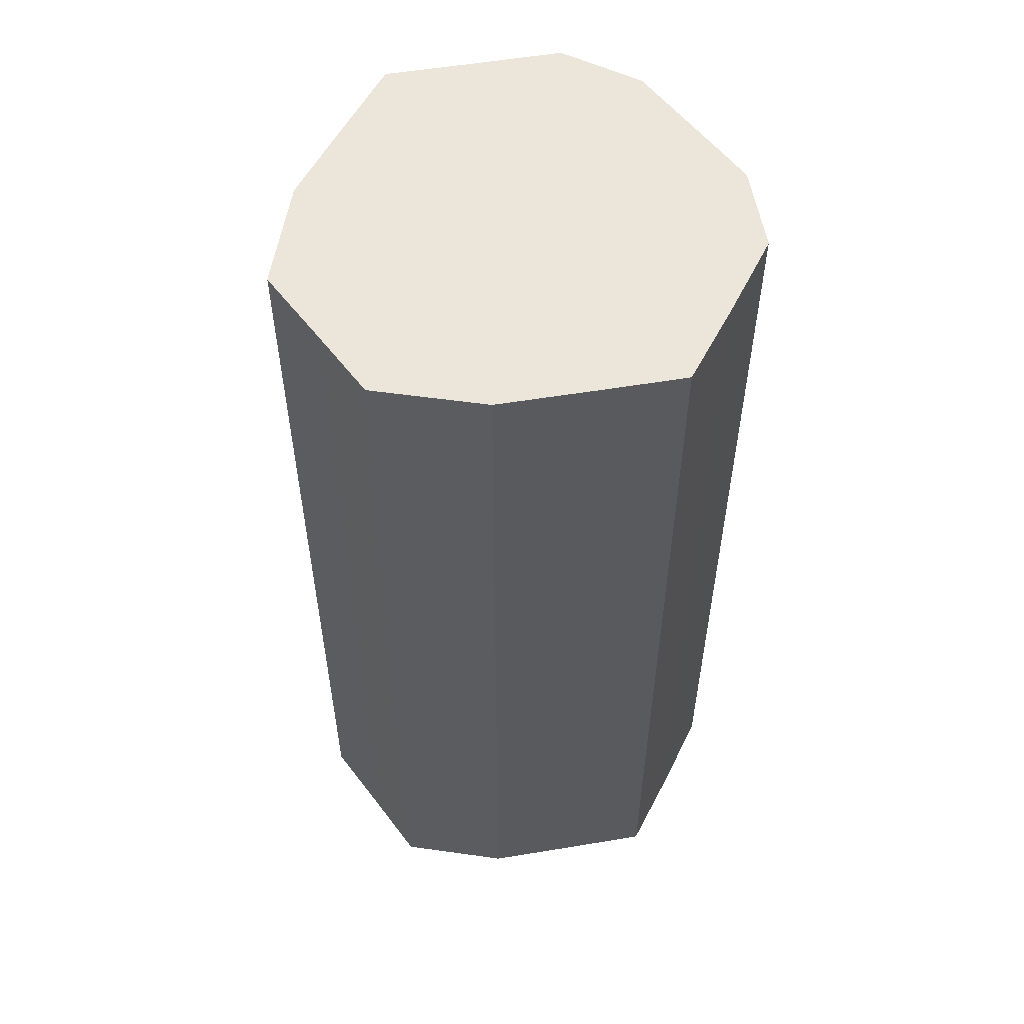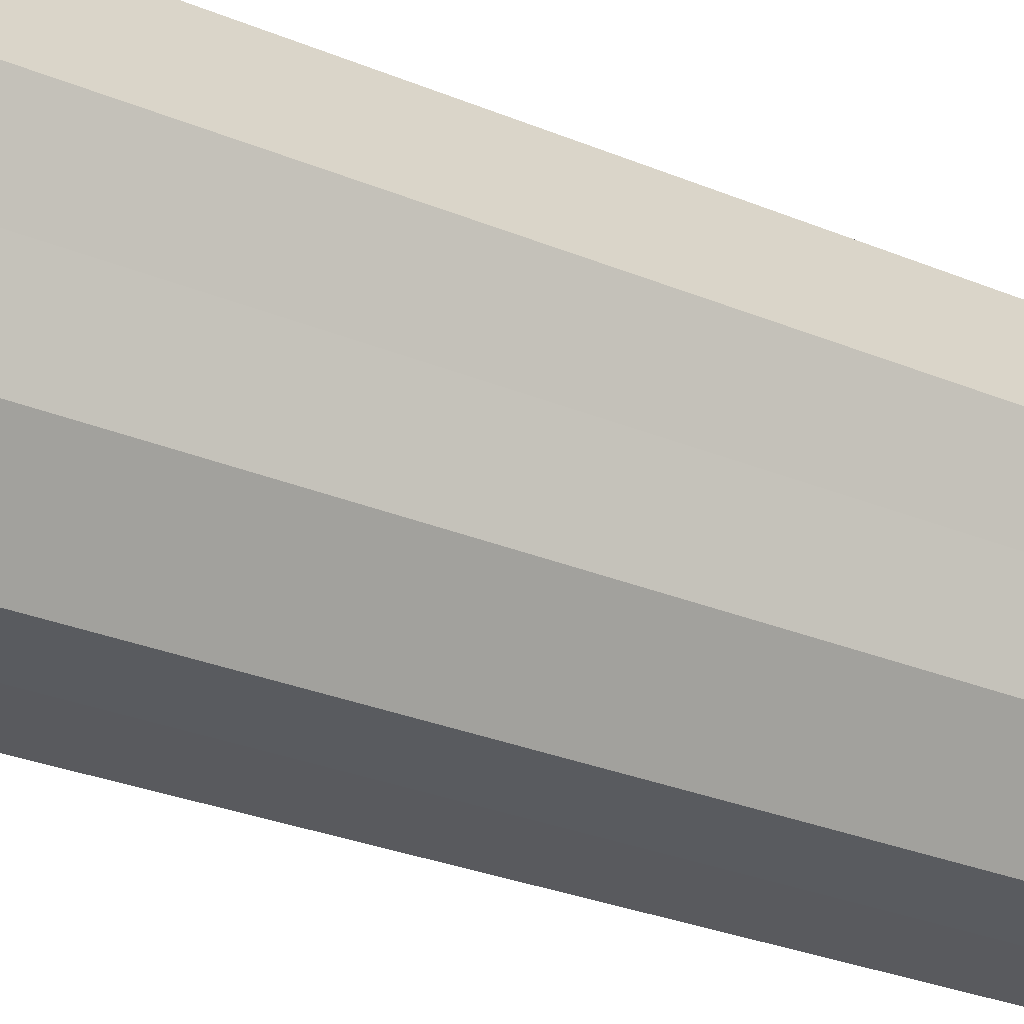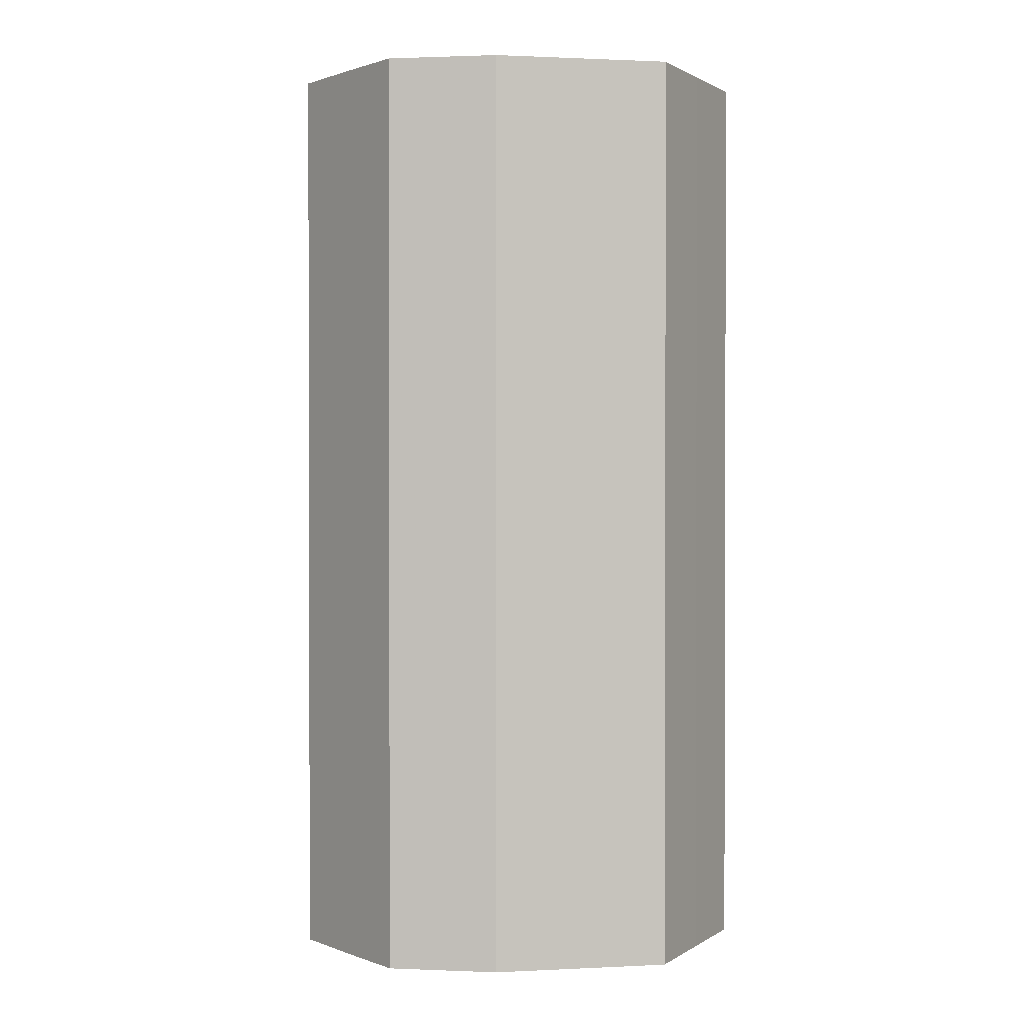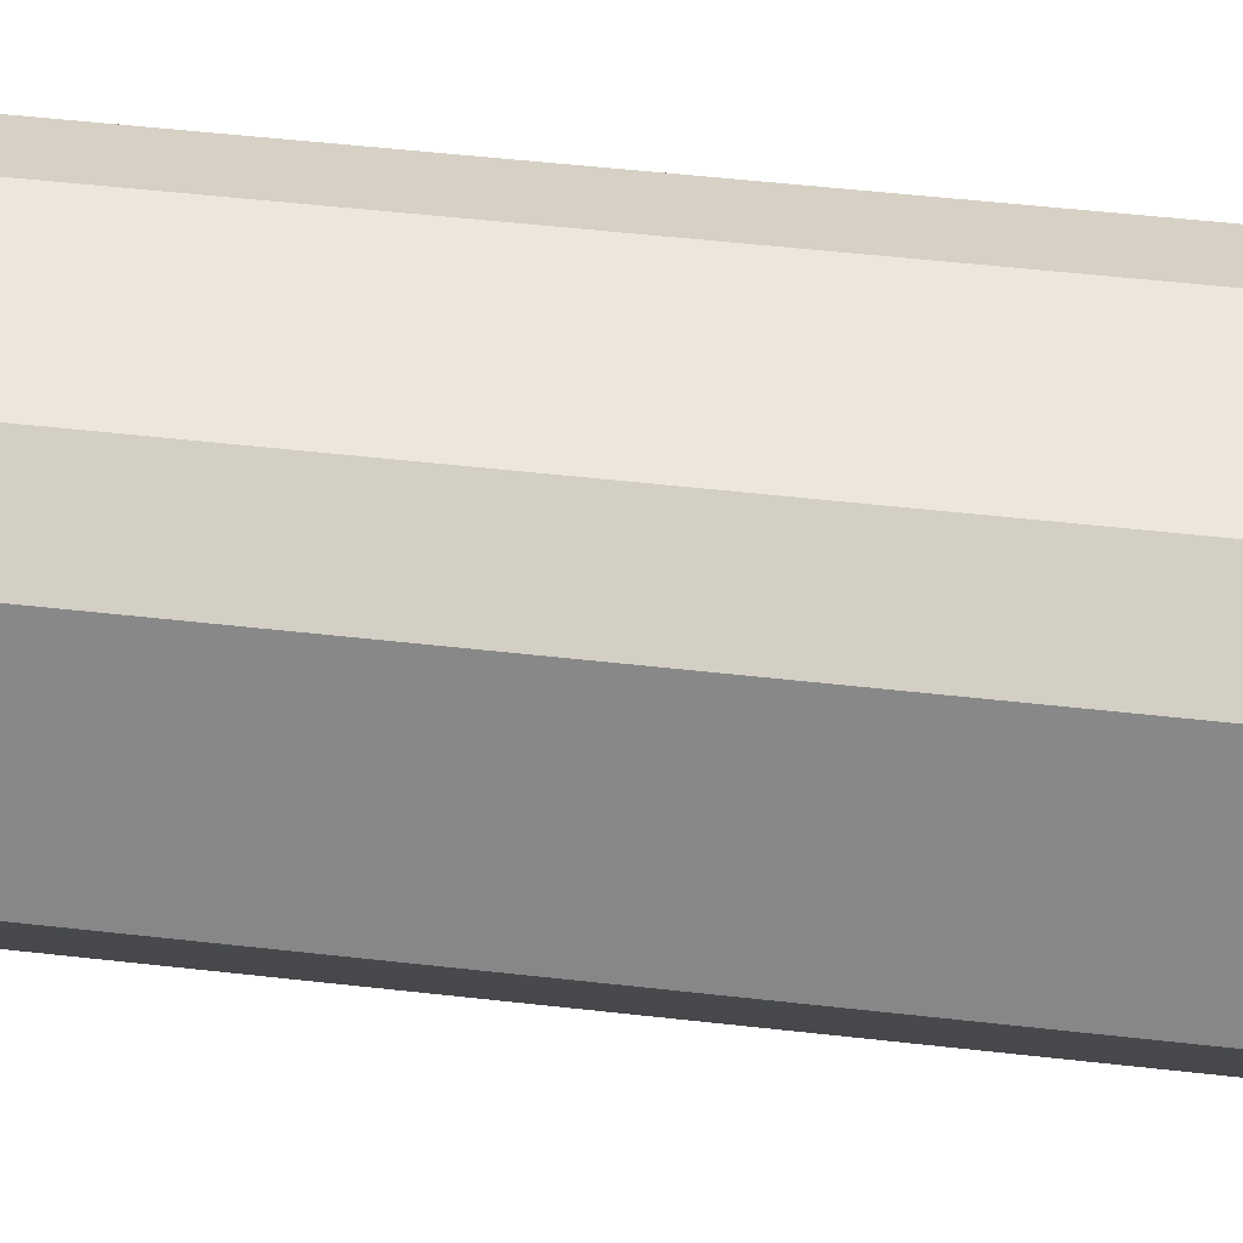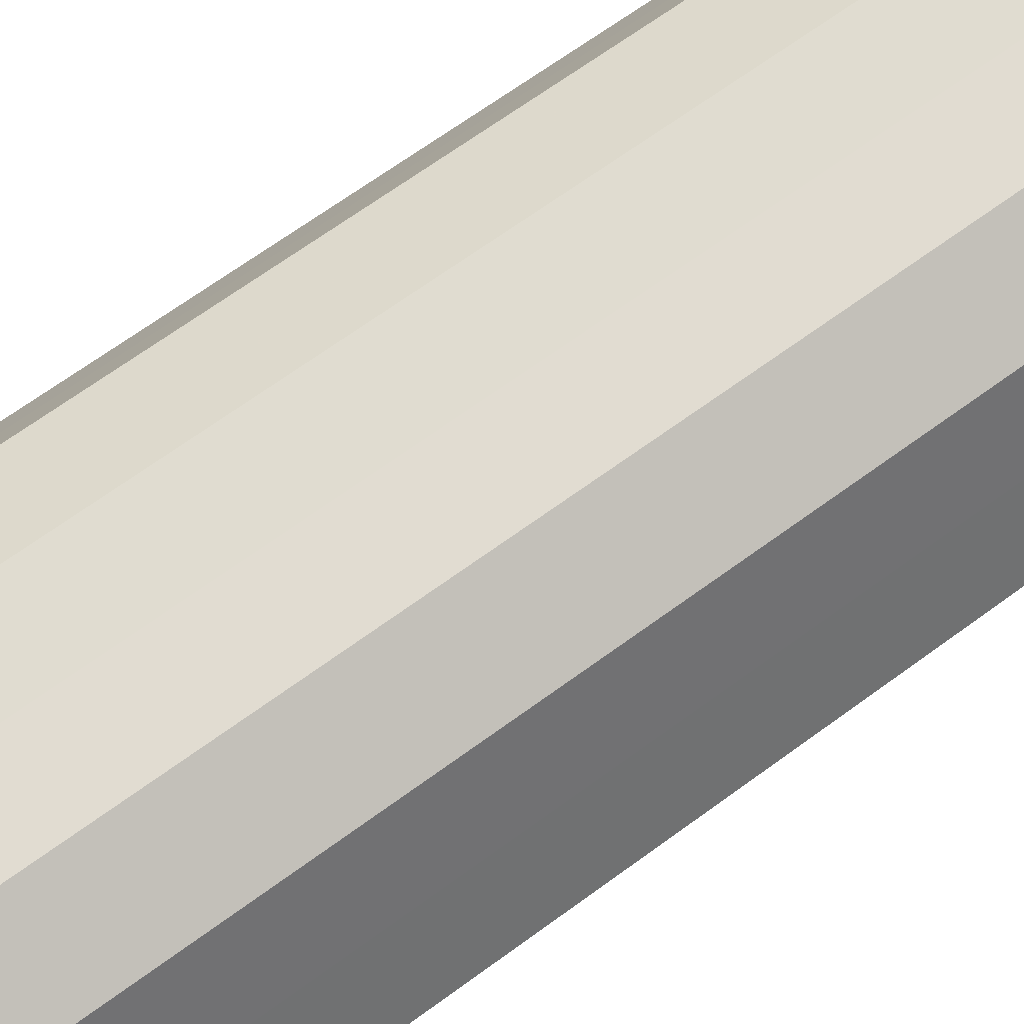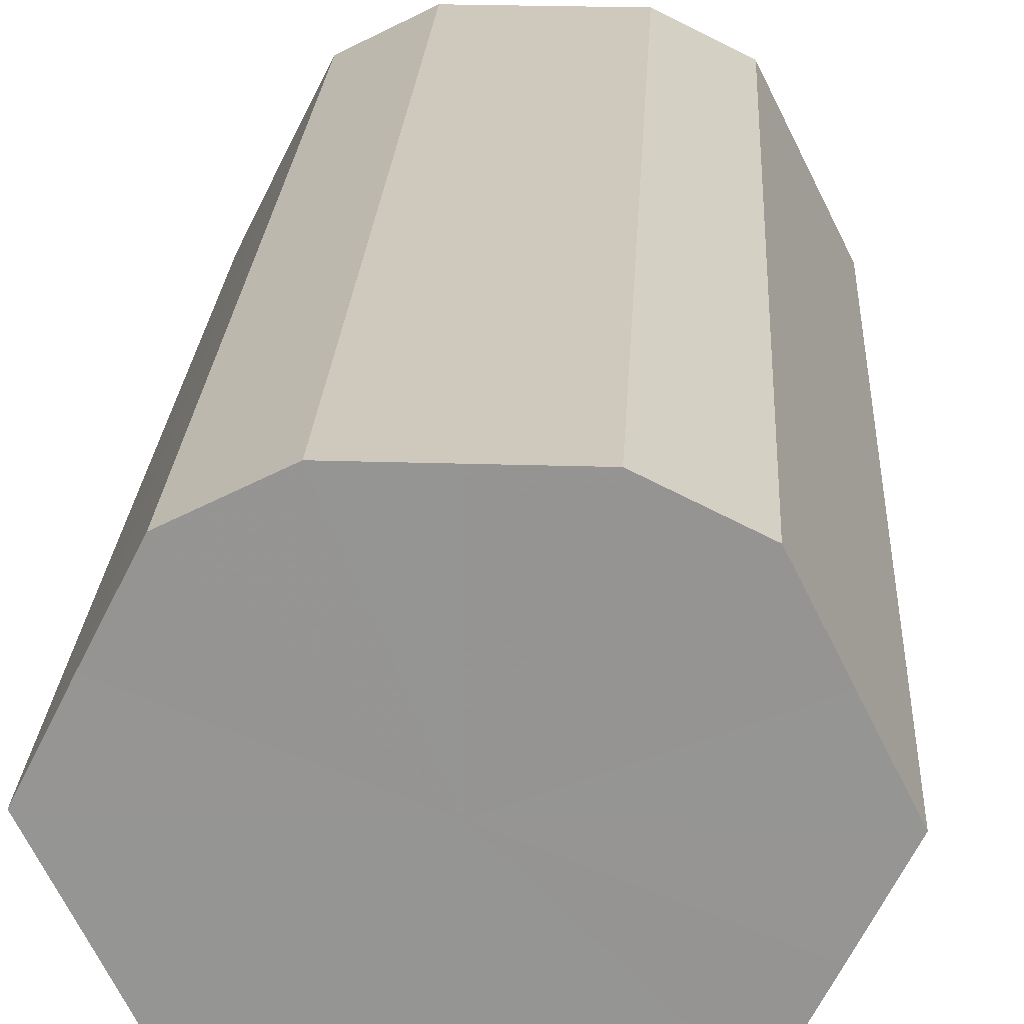
<metadata>
{"format":"obj","ext":"obj","renderer":"f3d","projection":"perspective","resolution":1024,"background":"white","views":[{"elev":55.4,"azim":53.5,"up":"+Z"},{"elev":-32.1,"azim":-119.4,"up":"+Y"},{"elev":1.0,"azim":53.2,"up":"+Z"},{"elev":53.2,"azim":-83.1,"up":"+Y"},{"elev":69.3,"azim":-126.0,"up":"+Y"},{"elev":22.3,"azim":-177.0,"up":"+Y"}]}
</metadata>
<code>
o 17401
v 2202 1871 8.562
v 2202 1871 8.562
v 2202 1871 8.798
v 2202 1871 8.562
v 2202 1871 8.798
v 2202 1871 8.562
v 2202 1871 8.798
v 2202 1871 8.562
v 2202 1871 8.798
v 2202 1871 8.562
v 2202 1871 8.798
v 2202 1871 8.562
v 2202 1871 8.798
v 2202 1871 8.562
v 2202 1871 8.798
v 2202 1871 8.562
v 2202 1871 8.798
v 2201 1871 8.562
v 2201 1871 8.798
v 2202 1871 8.562
v 2202 1871 8.798
v 2202 1871 8.562
v 2202 1871 8.798
v 2202 1871 8.562
v 2202 1871 8.798
v 2202 1871 8.562
v 2202 1871 8.798
v 2202 1871 8.562
v 2202 1871 8.798
v 2202 1871 8.562
v 2202 1871 8.798
v 2202 1871 8.798
v 2202 1871 8.798
v 2202 1871 8.562
v 2202 1871 8.798
v 2202 1871 8.562
v 2202 1871 8.798
v 2202 1871 8.798
v 2202 1871 8.562
v 2202 1871 8.798
v 2202 1871 8.562
v 2202 1871 8.562
v 2202 1871 8.798
v 2202 1871 8.798
v 2202 1871 8.562
v 2201 1871 8.798
v 2202 1871 8.562
v 2202 1871 8.562
v 2202 1871 8.798
v 2202 1871 8.798
v 2201 1871 8.562
v 2202 1871 8.798
v 2202 1871 8.562
v 2202 1871 8.562
v 2202 1871 8.798
v 2202 1871 8.798
v 2202 1871 8.562
v 2202 1871 8.798
v 2202 1871 8.562
v 2202 1871 8.562
v 2202 1871 8.798
v 2202 1871 8.798
v 2202 1871 8.562
v 2202 1871 8.562
v 2202 1871 8.562
v 2202 1871 8.562
v 2202 1871 8.562
v 2202 1871 8.562
v 2202 1871 8.562
v 2202 1871 8.562
v 2202 1871 8.562
v 2202 1871 8.562
v 2202 1871 8.562
v 2202 1871 8.562
v 2201 1871 8.562
v 2202 1871 8.562
v 2202 1871 8.562
v 2202 1871 8.562
v 2202 1871 8.562
v 2202 1871 8.562
v 2202 1871 8.562
v 2202 1871 8.798
v 2202 1871 8.798
v 2202 1871 8.798
v 2202 1871 8.798
v 2202 1871 8.798
v 2202 1871 8.798
v 2202 1871 8.798
v 2202 1871 8.798
v 2202 1871 8.798
v 2201 1871 8.798
v 2202 1871 8.798
v 2202 1871 8.798
v 2202 1871 8.798
v 2202 1871 8.798
v 2202 1871 8.798
v 2202 1871 8.798
v 2202 1871 8.798
f 1 2 3
f 2 4 5
f 6 1 7
f 4 8 9
f 10 6 11
f 8 12 13
f 14 10 15
f 12 16 17
f 18 14 19
f 16 20 21
f 22 18 23
f 20 24 25
f 26 22 27
f 24 28 29
f 30 26 31
f 28 30 32
f 33 34 35
f 35 36 37
f 38 39 33
f 40 41 38
f 37 42 43
f 44 45 40
f 46 47 44
f 43 48 49
f 50 51 46
f 52 53 50
f 49 54 55
f 56 57 52
f 58 59 56
f 55 60 61
f 62 63 58
f 61 64 62
f 65 66 67
f 65 68 66
f 65 67 69
f 65 70 68
f 65 69 71
f 65 72 70
f 65 71 73
f 65 74 72
f 65 73 75
f 65 76 74
f 65 75 77
f 65 78 76
f 65 77 79
f 65 80 78
f 65 79 81
f 65 81 80
f 82 83 84
f 82 85 83
f 82 84 86
f 82 87 85
f 82 86 88
f 82 89 87
f 82 88 90
f 82 91 89
f 82 90 92
f 82 93 91
f 82 92 94
f 82 95 93
f 82 94 96
f 82 97 95
f 82 96 98
f 82 98 97

</code>
